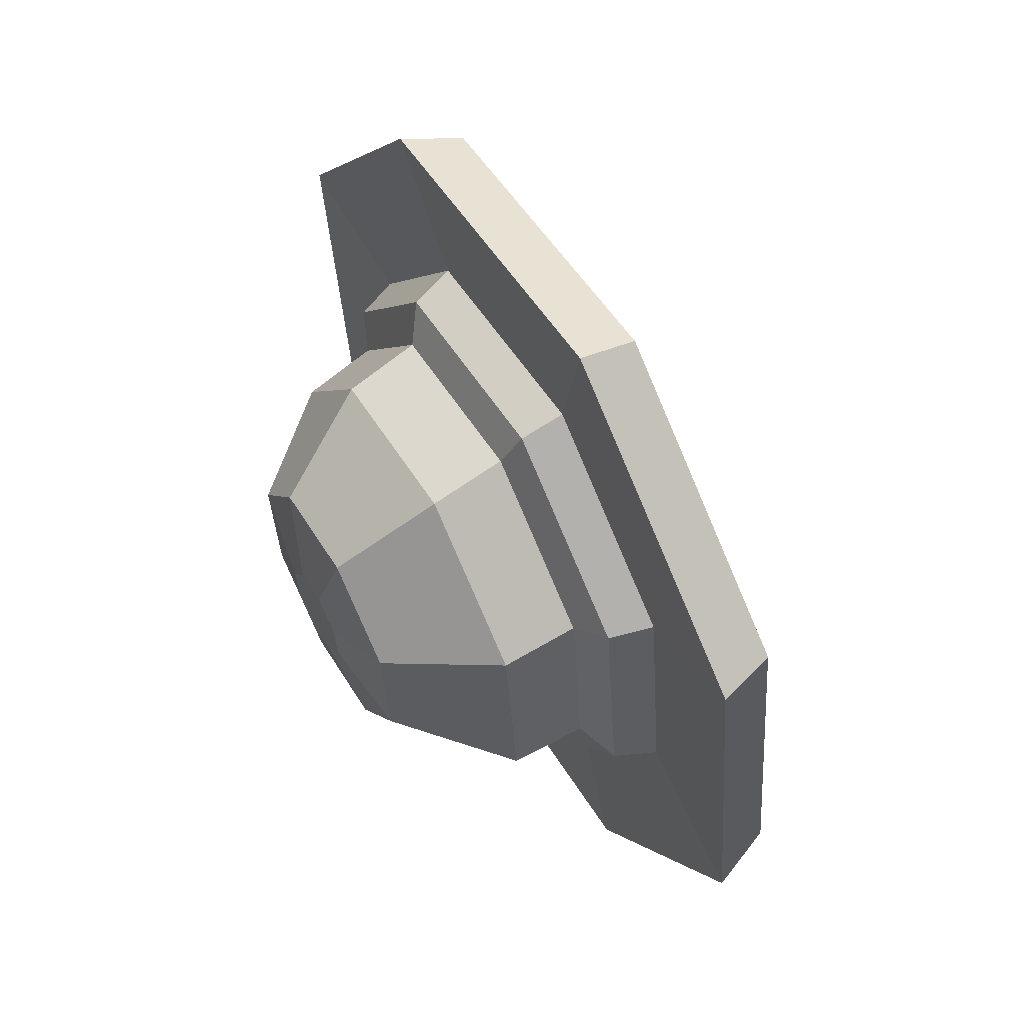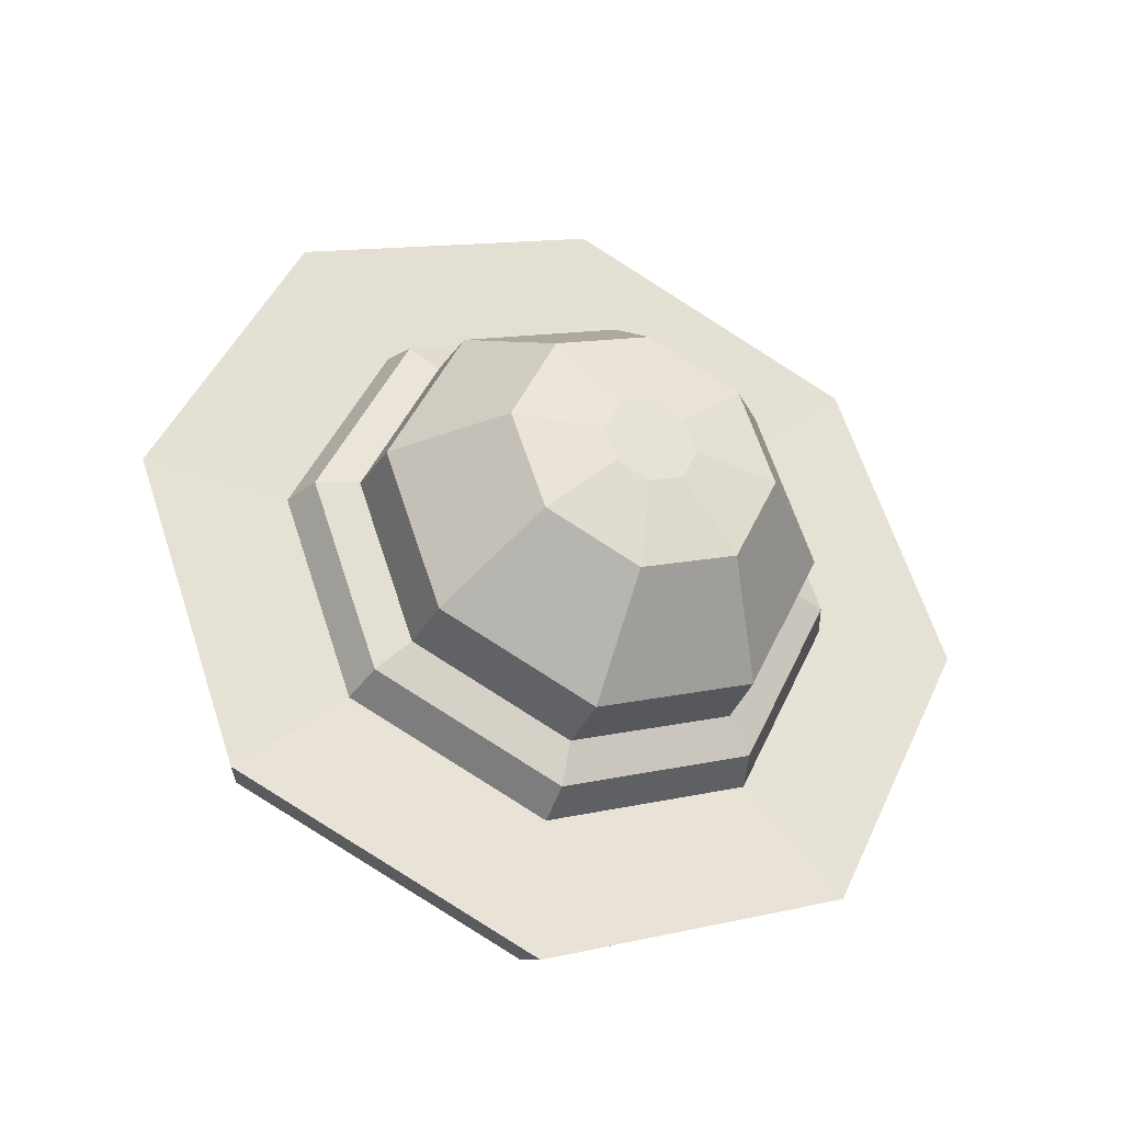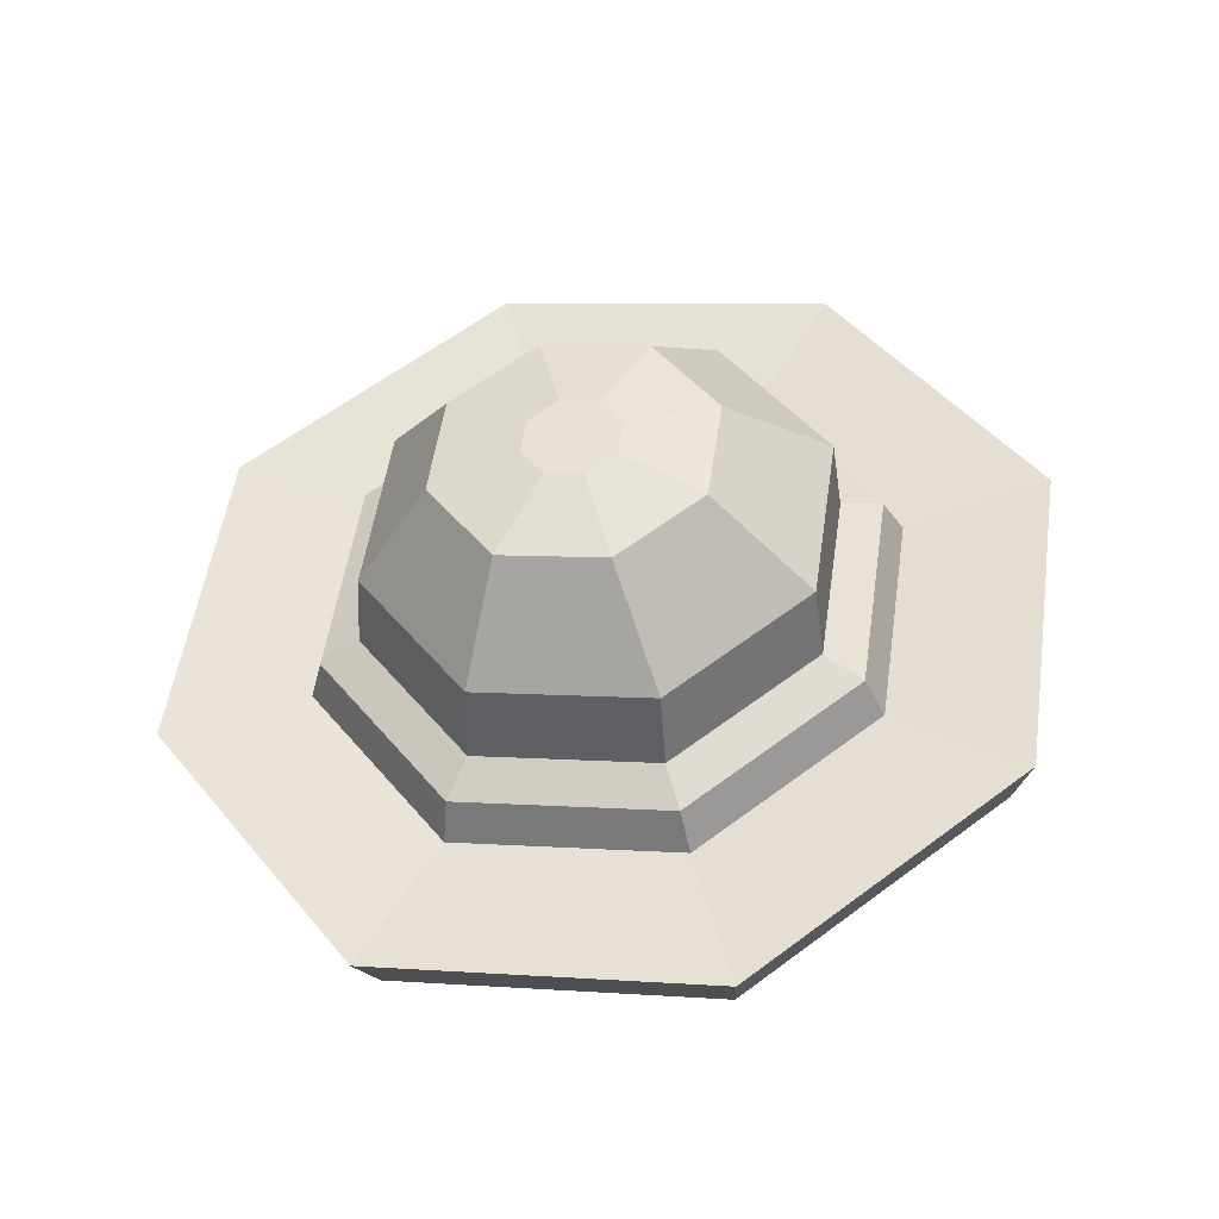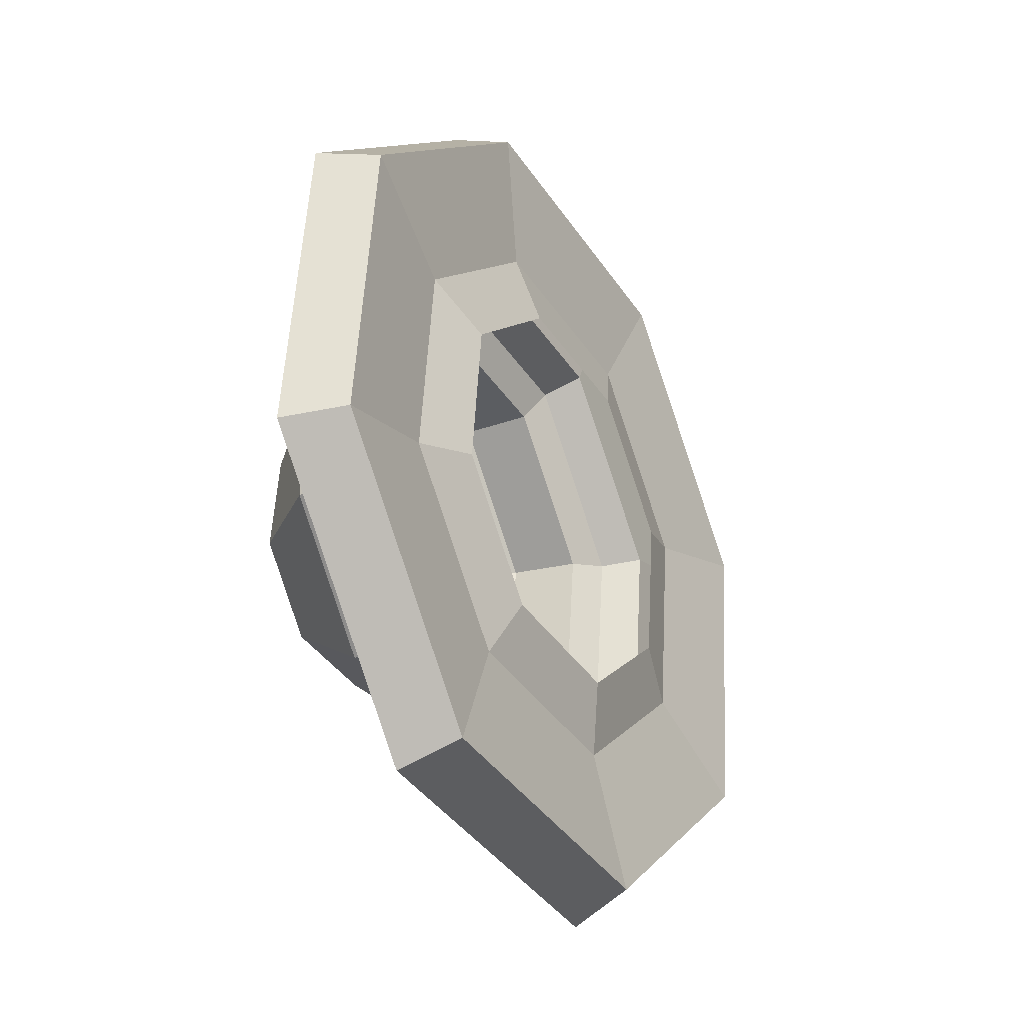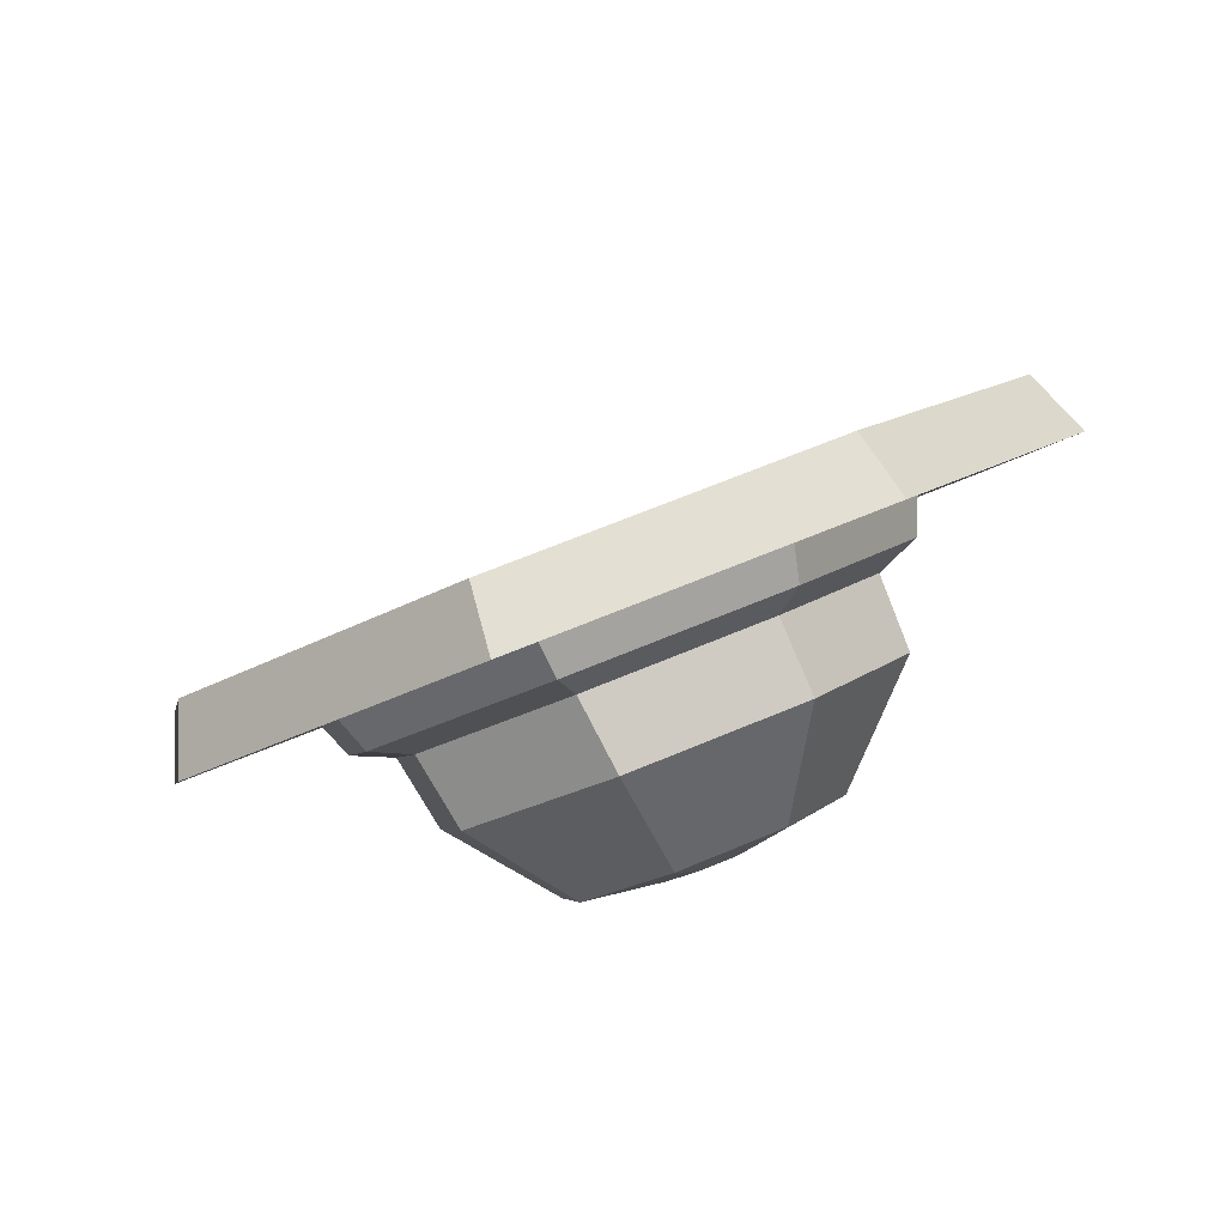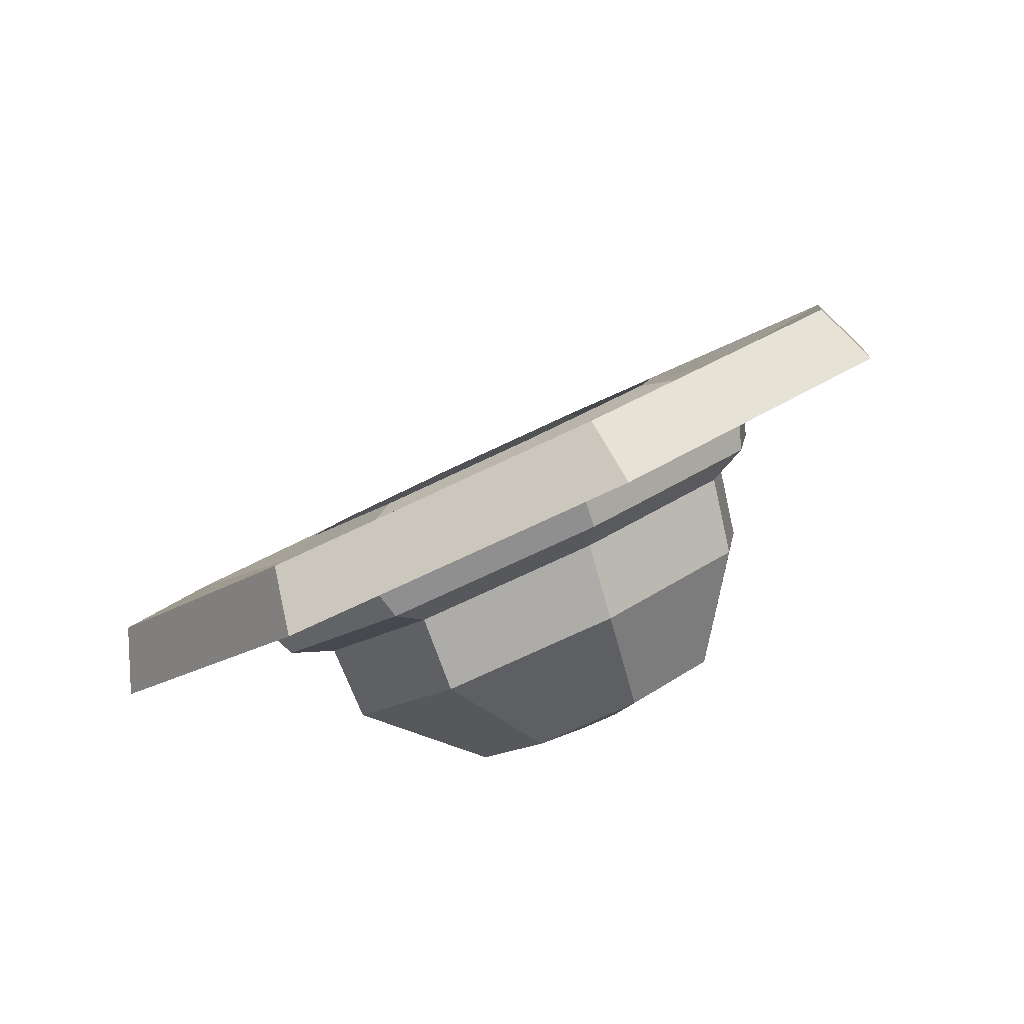
<metadata>
{"format":"obj","ext":"obj","renderer":"f3d","projection":"perspective","resolution":1024,"background":"white","views":[{"elev":-18.6,"azim":-97.7,"up":"+Z"},{"elev":36.2,"azim":134.2,"up":"+Y"},{"elev":78.6,"azim":-16.2,"up":"+Y"},{"elev":72.6,"azim":-98.2,"up":"+Z"},{"elev":-58.7,"azim":24.4,"up":"+Z"},{"elev":60.3,"azim":151.3,"up":"+Z"}]}
</metadata>
<code>
o Torus
v 3.188 1.895 0
v 3.001 2.289 -0.2195
v 2.55 2.452 -0.3104
v 2.212 1.338 0.3104
v 3.001 1.501 0.2195
v 2.254 0.7976 -1.969
v 2.122 1.256 -2.073
v 1.803 1.574 -1.885
v 1.564 0.5765 -1.056
v 2.122 0.4681 -1.634
v 0 0.3429 -2.784
v 0 0.8276 -2.84
v 0 1.21 -2.538
v 0 0.2609 -1.622
v 0 0.04013 -2.401
v -2.254 0.7976 -1.969
v -2.122 1.256 -2.073
v -1.803 1.574 -1.885
v -1.564 0.5765 -1.056
v -2.122 0.4681 -1.634
v -3.188 1.895 -0
v -3.001 2.289 -0.2195
v -2.55 2.452 -0.3104
v -2.212 1.338 0.3104
v -3.001 1.501 0.2195
v -2.254 2.993 1.969
v -2.122 3.322 1.634
v -1.803 3.33 1.264
v -1.564 2.1 1.677
v -2.122 2.535 2.073
v 0 3.447 2.784
v 0 3.75 2.401
v 0 3.694 1.917
v 0 2.416 2.243
v 0 2.963 2.84
v 2.254 2.993 1.969
v 2.122 3.322 1.634
v 1.803 3.33 1.264
v 1.564 2.1 1.677
v 2.122 2.535 2.073
v 2.557 3.124 -0.7553
v 1.835 2.275 -2.279
v 0.09085 1.923 -2.91
v -1.653 2.275 -2.279
v -2.376 3.124 -0.7553
v -1.653 3.973 0.7679
v 0.09085 4.325 1.399
v 1.835 3.973 0.7679
v 1.487 4.071 -1.222
v 1.052 3.559 -2.141
v 0 3.347 -2.521
v -1.052 3.559 -2.141
v -1.487 4.071 -1.222
v -1.052 4.584 -0.3035
v 0 4.796 0.077
v 1.052 4.584 -0.3035
v 0.5167 4.208 -1.298
v 0.3654 4.03 -1.618
v -0 3.957 -1.75
v -0.3654 4.03 -1.618
v -0.5167 4.208 -1.298
v -0.3654 4.386 -0.9792
v -0 4.46 -0.847
v 0.3654 4.386 -0.9792
v -0 4.208 -1.298
v 4.81 1.975 -0.0447
v 3.401 0.3192 -3.015
v 1e-06 -0.3668 -4.245
v -3.401 0.3192 -3.015
v -4.81 1.975 -0.0447
v 4.528 1.381 0.2865
v -3.401 3.631 2.926
v 1e-06 4.317 4.156
v 3.401 3.631 2.926
v 3.202 -0.1779 -2.51
v 1e-06 3.586 4.241
v -3.202 2.94 3.083
v 1e-06 -0.8237 -3.668
v 3.202 2.94 3.083
v -3.202 -0.1779 -2.51
v -4.528 1.381 0.2865
f 1 6 7 2
f 2 7 8 3
f 4 9 10 5
f 6 1 66 67
f 6 11 12 7
f 7 12 13 8
f 9 14 15 10
f 25 30 77 81
f 11 16 17 12
f 12 17 18 13
f 14 19 20 15
f 26 21 70 72
f 16 21 22 17
f 17 22 23 18
f 19 24 25 20
f 40 5 71 79
f 21 26 27 22
f 22 27 28 23
f 24 29 30 25
f 10 15 78 75
f 26 31 32 27
f 27 32 33 28
f 29 34 35 30
f 11 6 67 68
f 31 36 37 32
f 32 37 38 33
f 34 39 40 35
f 20 25 81 80
f 36 1 2 37
f 37 2 3 38
f 39 4 5 40
f 31 26 72 73
f 3 8 42 41
f 38 3 41 48
f 8 13 43 42
f 33 38 48 47
f 23 28 46 45
f 13 18 44 43
f 28 33 47 46
f 18 23 45 44
f 43 44 52 51
f 45 46 54 53
f 48 41 49 56
f 42 43 51 50
f 44 45 53 52
f 46 47 55 54
f 47 48 56 55
f 41 42 50 49
f 56 49 57 64
f 50 51 59 58
f 52 53 61 60
f 54 55 63 62
f 55 56 64 63
f 49 50 58 57
f 51 52 60 59
f 53 54 62 61
f 63 64 65
f 62 63 65
f 60 61 65
f 58 59 65
f 64 57 65
f 61 62 65
f 59 60 65
f 57 58 65
f 71 75 67 66
f 75 78 68 67
f 78 80 69 68
f 80 81 70 69
f 81 77 72 70
f 77 76 73 72
f 76 79 74 73
f 79 71 66 74
f 21 16 69 70
f 1 36 74 66
f 15 20 80 78
f 36 31 73 74
f 35 40 79 76
f 16 11 68 69
f 5 10 75 71
f 30 35 76 77

</code>
